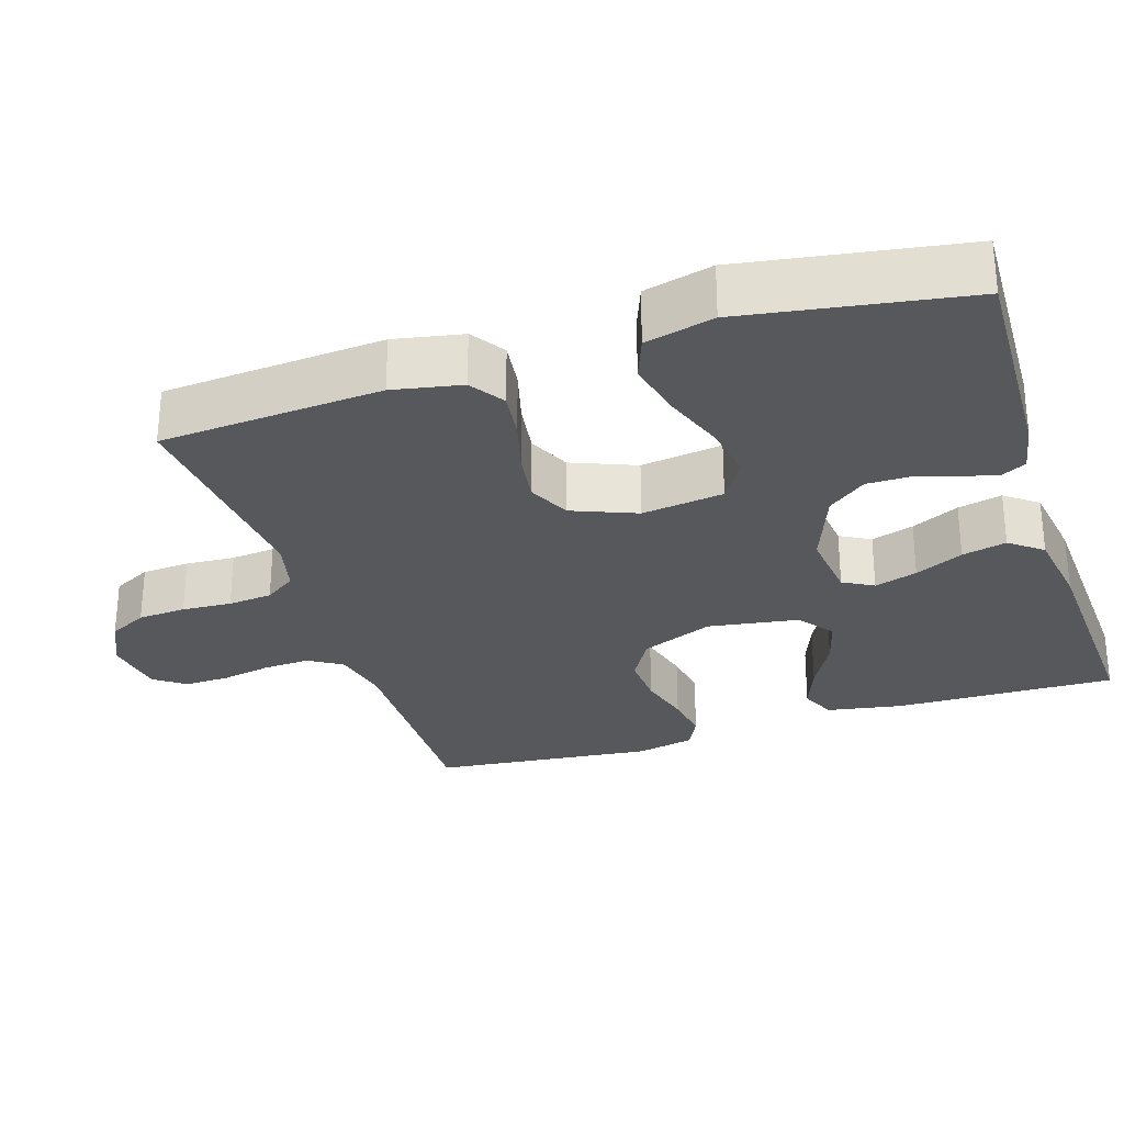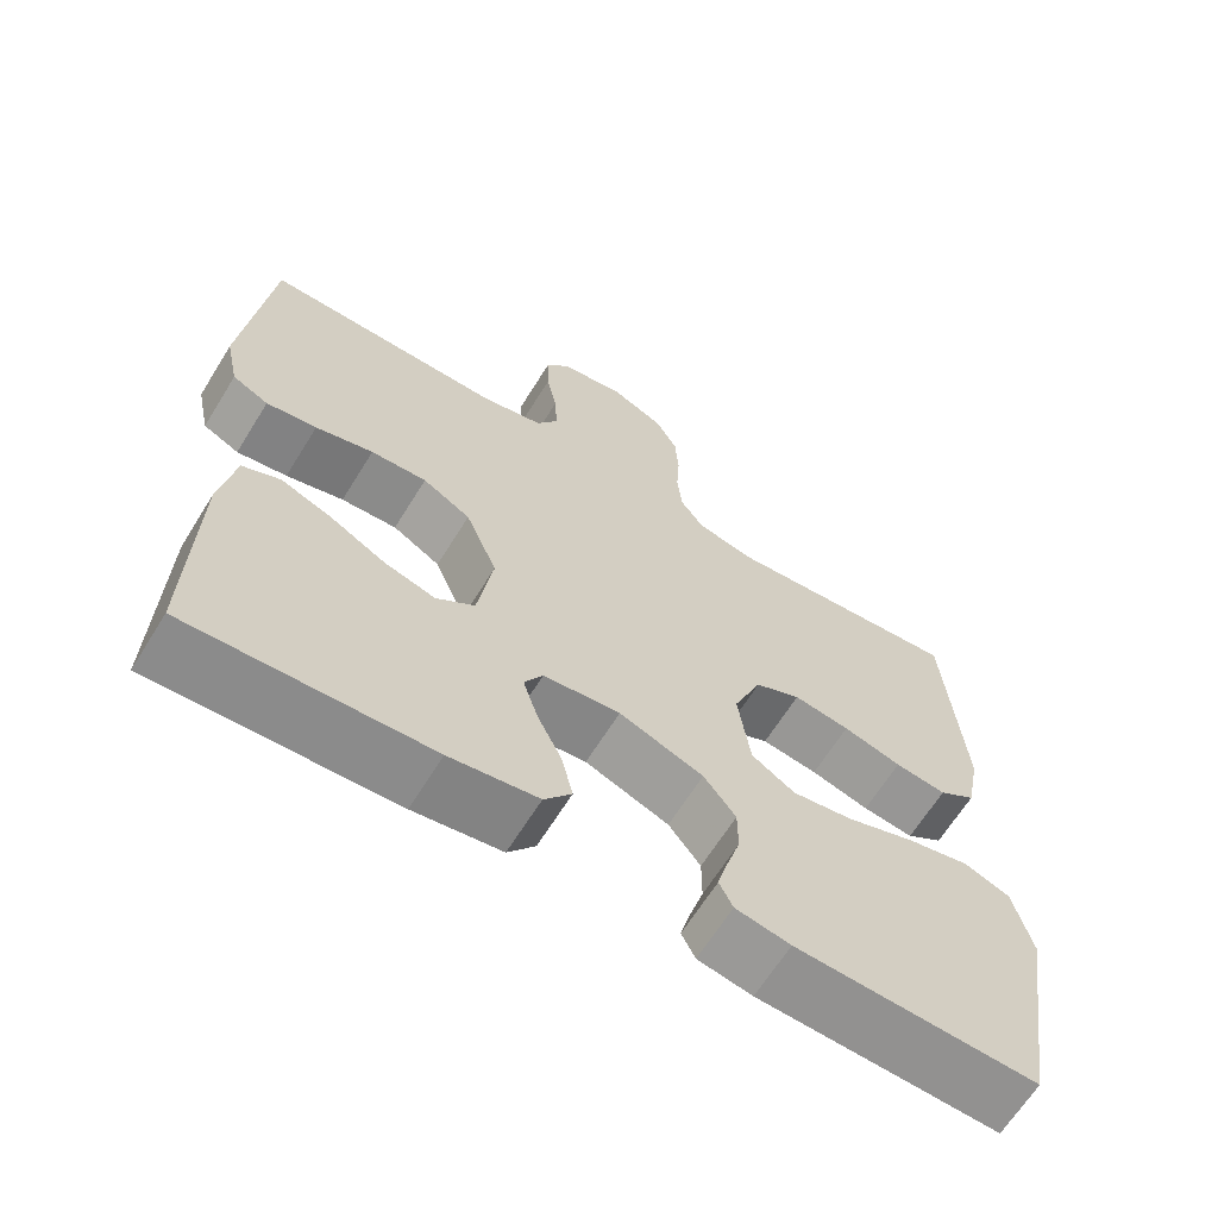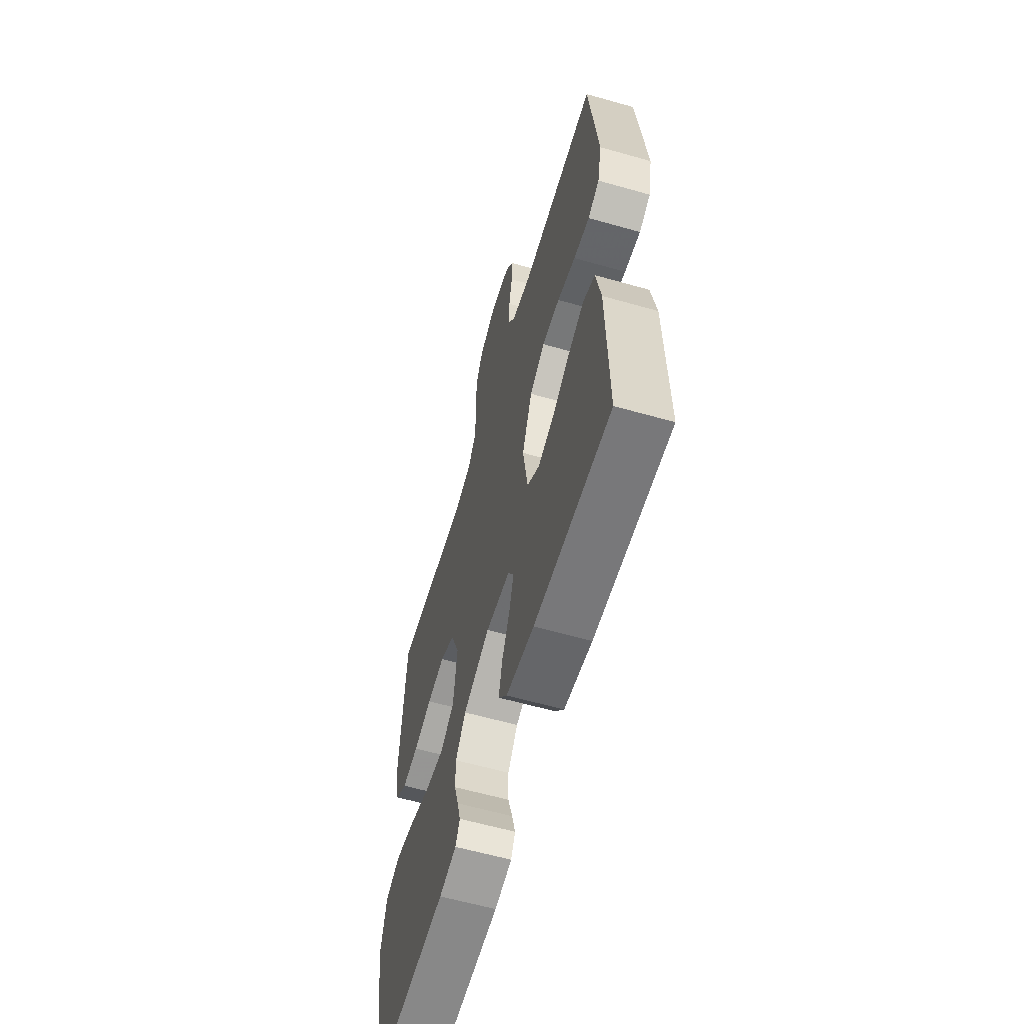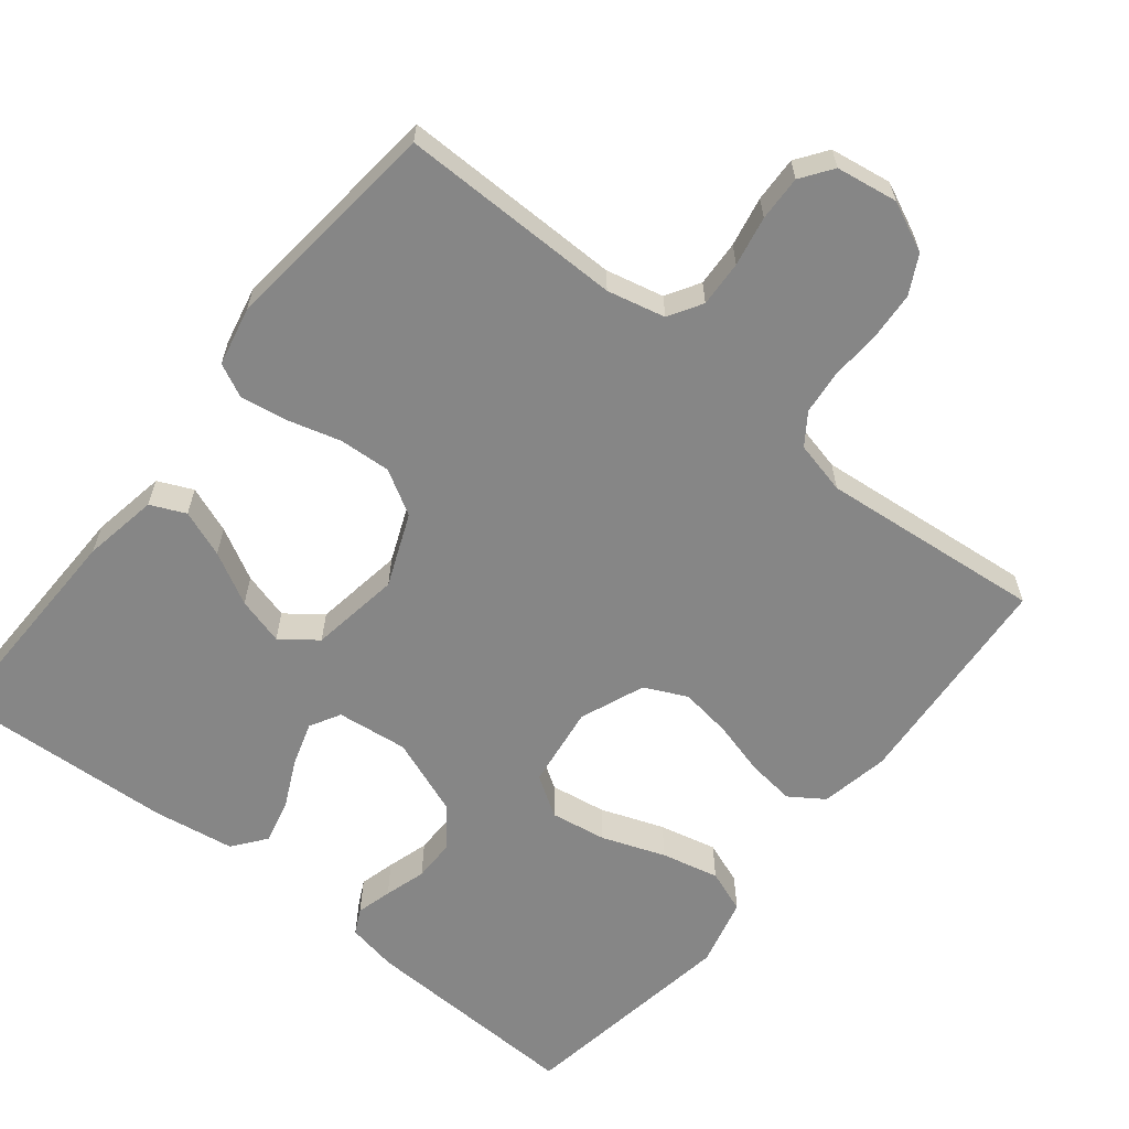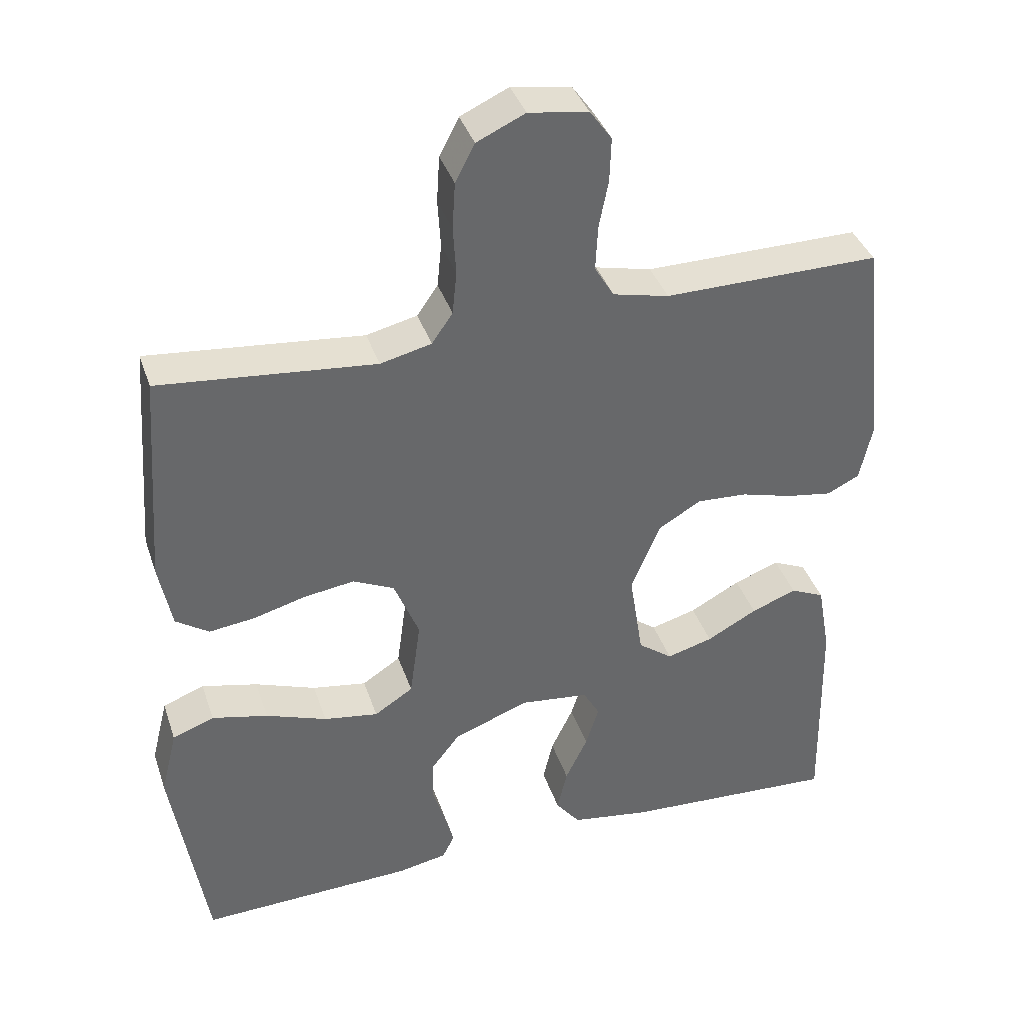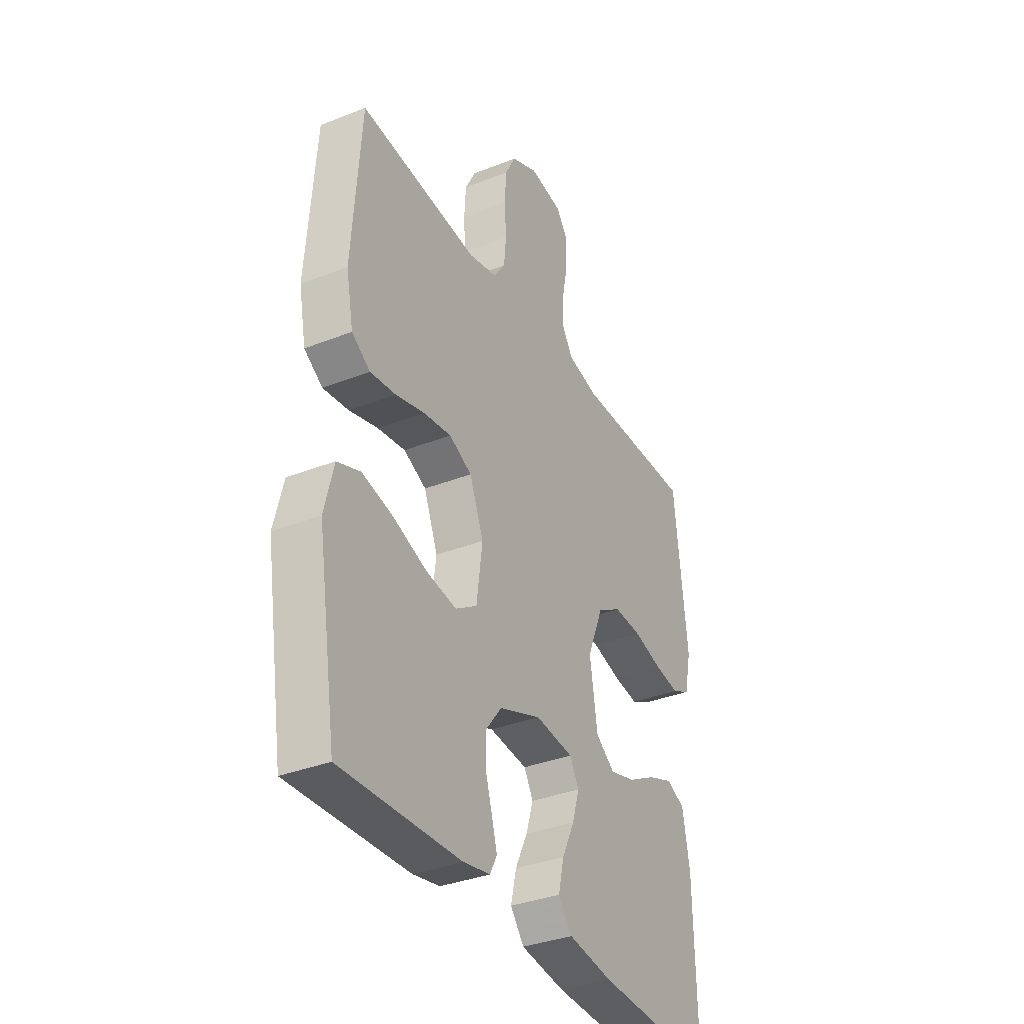
<metadata>
{"format":"obj","ext":"obj","renderer":"f3d","projection":"perspective","resolution":1024,"background":"white","views":[{"elev":-28.7,"azim":107.8,"up":"+Y"},{"elev":-65.2,"azim":-31.8,"up":"+Z"},{"elev":-60.6,"azim":-106.2,"up":"+Z"},{"elev":-62.2,"azim":-38.6,"up":"+Y"},{"elev":38.3,"azim":162.3,"up":"+Z"},{"elev":-35.1,"azim":117.7,"up":"+Z"}]}
</metadata>
<code>
v -0.5 0.07 -0.5
v -0.494 0.07 -0.2
v -0.476 0.07 -0.099
v -0.429 0.07 -0.078
v -0.366 0.07 -0.102
v -0.296 0.07 -0.14
v -0.232 0.07 -0.158
v -0.184 0.07 -0.122
v -0.165 0.07 0
v -0.205 0.07 0.098
v -0.265 0.07 0.133
v -0.335 0.07 0.129
v -0.407 0.07 0.109
v -0.47 0.07 0.099
v -0.515 0.07 0.121
v -0.532 0.07 0.2
v -0.5 0.07 0.5
v -0.2 0.07 0.497
v -0.122 0.07 0.515
v -0.095 0.07 0.56
v -0.098 0.07 0.622
v -0.111 0.07 0.689
v -0.113 0.07 0.75
v -0.083 0.07 0.792
v 0 0.07 0.805
v 0.067 0.07 0.774
v 0.094 0.07 0.722
v 0.098 0.07 0.657
v 0.094 0.07 0.59
v 0.1 0.07 0.53
v 0.129 0.07 0.488
v 0.2 0.07 0.471
v 0.5 0.07 0.5
v 0.522 0.07 0.2
v 0.504 0.07 0.107
v 0.458 0.07 0.076
v 0.394 0.07 0.084
v 0.321 0.07 0.104
v 0.251 0.07 0.114
v 0.194 0.07 0.087
v 0.159 0.07 0
v 0.174 0.07 -0.111
v 0.228 0.07 -0.146
v 0.304 0.07 -0.134
v 0.389 0.07 -0.103
v 0.467 0.07 -0.085
v 0.525 0.07 -0.107
v 0.548 0.07 -0.2
v 0.5 0.07 -0.5
v 0.2 0.07 -0.489
v 0.132 0.07 -0.476
v 0.115 0.07 -0.442
v 0.128 0.07 -0.394
v 0.145 0.07 -0.338
v 0.145 0.07 -0.28
v 0.105 0.07 -0.228
v 0 0.07 -0.188
v -0.096 0.07 -0.199
v -0.119 0.07 -0.24
v -0.101 0.07 -0.298
v -0.07 0.07 -0.363
v -0.056 0.07 -0.423
v -0.09 0.07 -0.467
v -0.2 0.07 -0.484
v -0.5 0 -0.5
v -0.494 0 -0.2
v -0.476 0 -0.099
v -0.429 0 -0.078
v -0.366 0 -0.102
v -0.296 0 -0.14
v -0.232 0 -0.158
v -0.184 0 -0.122
v -0.165 0 0
v -0.205 0 0.098
v -0.265 0 0.133
v -0.335 0 0.129
v -0.407 0 0.109
v -0.47 0 0.099
v -0.515 0 0.121
v -0.532 0 0.2
v -0.5 0 0.5
v -0.2 0 0.497
v -0.122 0 0.515
v -0.095 0 0.56
v -0.098 0 0.622
v -0.111 0 0.689
v -0.113 0 0.75
v -0.083 0 0.792
v 0 0 0.805
v 0.067 0 0.774
v 0.094 0 0.722
v 0.098 0 0.657
v 0.094 0 0.59
v 0.1 0 0.53
v 0.129 0 0.488
v 0.2 0 0.471
v 0.5 0 0.5
v 0.522 0 0.2
v 0.504 0 0.107
v 0.458 0 0.076
v 0.394 0 0.084
v 0.321 0 0.104
v 0.251 0 0.114
v 0.194 0 0.087
v 0.159 0 0
v 0.174 0 -0.111
v 0.228 0 -0.146
v 0.304 0 -0.134
v 0.389 0 -0.103
v 0.467 0 -0.085
v 0.525 0 -0.107
v 0.548 0 -0.2
v 0.5 0 -0.5
v 0.2 0 -0.489
v 0.132 0 -0.476
v 0.115 0 -0.442
v 0.128 0 -0.394
v 0.145 0 -0.338
v 0.145 0 -0.28
v 0.105 0 -0.228
v 0 0 -0.188
v -0.096 0 -0.199
v -0.119 0 -0.24
v -0.101 0 -0.298
v -0.07 0 -0.363
v -0.056 0 -0.423
v -0.09 0 -0.467
v -0.2 0 -0.484
f 60 61 62 63
f 59 60 63 64
f 51 52 53 54
f 49 50 51 54
f 49 54 55
f 48 49 55 56
f 44 45 46 47
f 43 44 47 48
f 35 36 37 38
f 35 38 39
f 32 33 34 35
f 31 32 35 39
f 30 31 39 40
f 26 27 28 29
f 26 29 30
f 25 26 30
f 21 22 23 24
f 20 21 24 25
f 15 16 17 18
f 15 18 19
f 12 13 14 15
f 11 12 15 19
f 10 11 19 20
f 3 4 5 6
f 3 6 7
f 2 3 7
f 59 64 1 2
f 58 59 2 7
f 57 58 7 8
f 43 48 56 57
f 42 43 57 8
f 41 42 8 9
f 25 30 40 41
f 20 25 41
f 9 10 20 41
f 127 126 125 124
f 128 127 124 123
f 118 117 116 115
f 118 115 114 113
f 119 118 113
f 120 119 113 112
f 111 110 109 108
f 112 111 108 107
f 102 101 100 99
f 103 102 99
f 99 98 97 96
f 103 99 96 95
f 104 103 95 94
f 93 92 91 90
f 94 93 90
f 94 90 89
f 88 87 86 85
f 89 88 85 84
f 82 81 80 79
f 83 82 79
f 79 78 77 76
f 83 79 76 75
f 84 83 75 74
f 70 69 68 67
f 71 70 67
f 71 67 66
f 66 65 128 123
f 71 66 123 122
f 72 71 122 121
f 121 120 112 107
f 72 121 107 106
f 73 72 106 105
f 105 104 94 89
f 105 89 84
f 105 84 74 73
f 1 65 66 2
f 2 66 67 3
f 3 67 68 4
f 4 68 69 5
f 5 69 70 6
f 6 70 71 7
f 7 71 72 8
f 8 72 73 9
f 9 73 74 10
f 10 74 75 11
f 11 75 76 12
f 12 76 77 13
f 13 77 78 14
f 14 78 79 15
f 15 79 80 16
f 16 80 81 17
f 17 81 82 18
f 18 82 83 19
f 19 83 84 20
f 20 84 85 21
f 21 85 86 22
f 22 86 87 23
f 23 87 88 24
f 24 88 89 25
f 25 89 90 26
f 26 90 91 27
f 27 91 92 28
f 28 92 93 29
f 29 93 94 30
f 30 94 95 31
f 31 95 96 32
f 32 96 97 33
f 33 97 98 34
f 34 98 99 35
f 35 99 100 36
f 36 100 101 37
f 37 101 102 38
f 38 102 103 39
f 39 103 104 40
f 40 104 105 41
f 41 105 106 42
f 42 106 107 43
f 43 107 108 44
f 44 108 109 45
f 45 109 110 46
f 46 110 111 47
f 47 111 112 48
f 48 112 113 49
f 49 113 114 50
f 50 114 115 51
f 51 115 116 52
f 52 116 117 53
f 53 117 118 54
f 54 118 119 55
f 55 119 120 56
f 56 120 121 57
f 57 121 122 58
f 58 122 123 59
f 59 123 124 60
f 60 124 125 61
f 61 125 126 62
f 62 126 127 63
f 63 127 128 64
f 64 128 65 1

</code>
